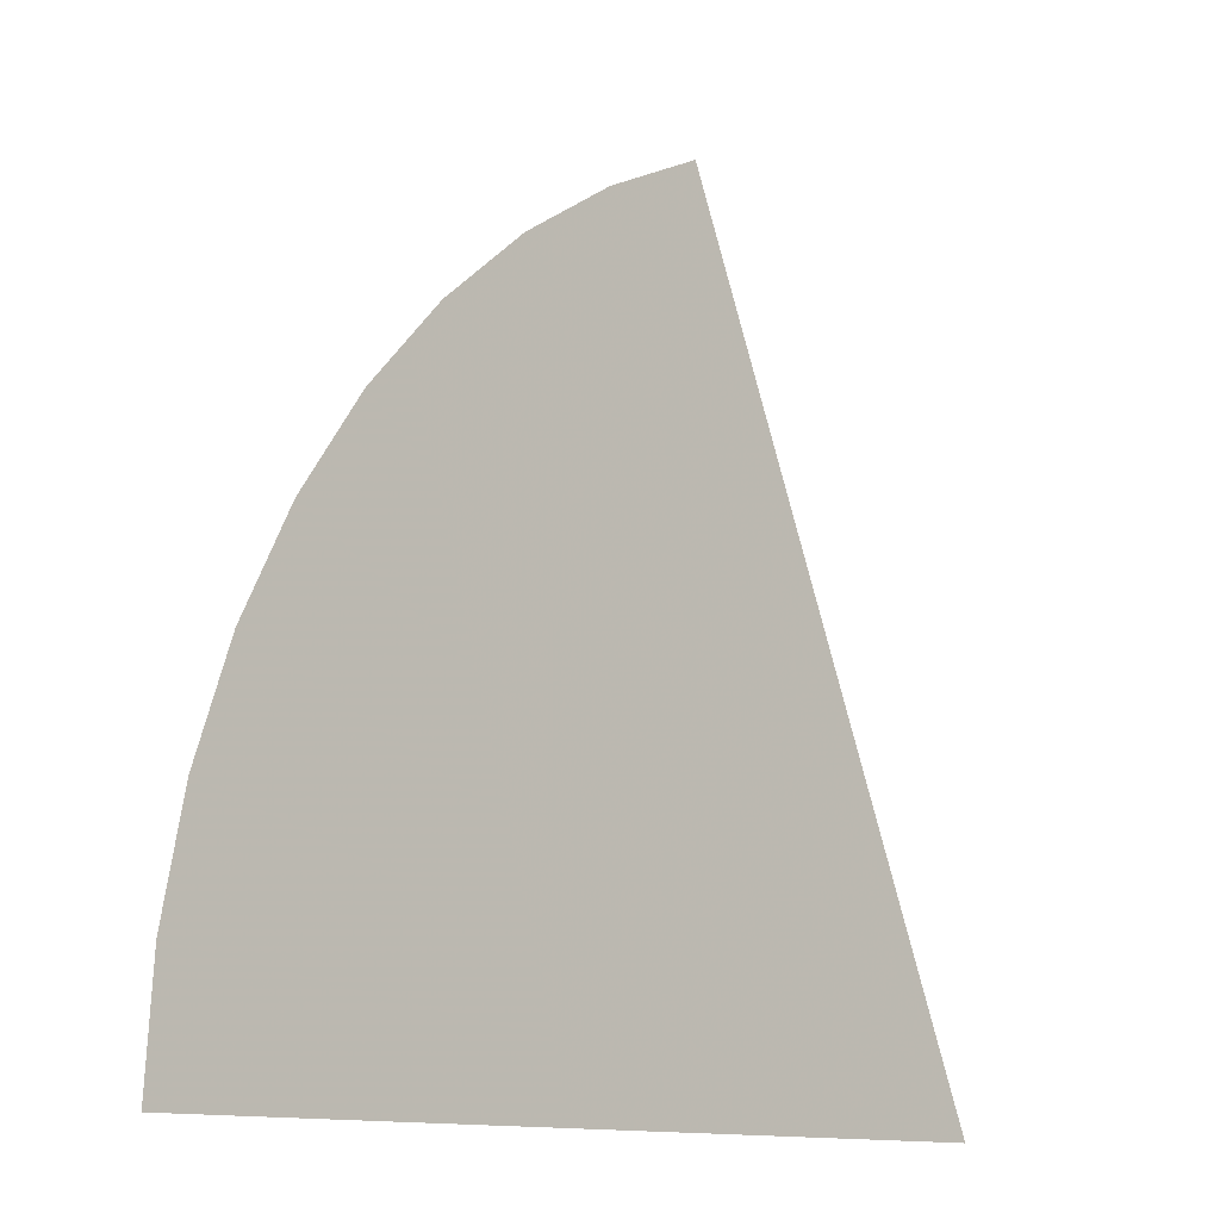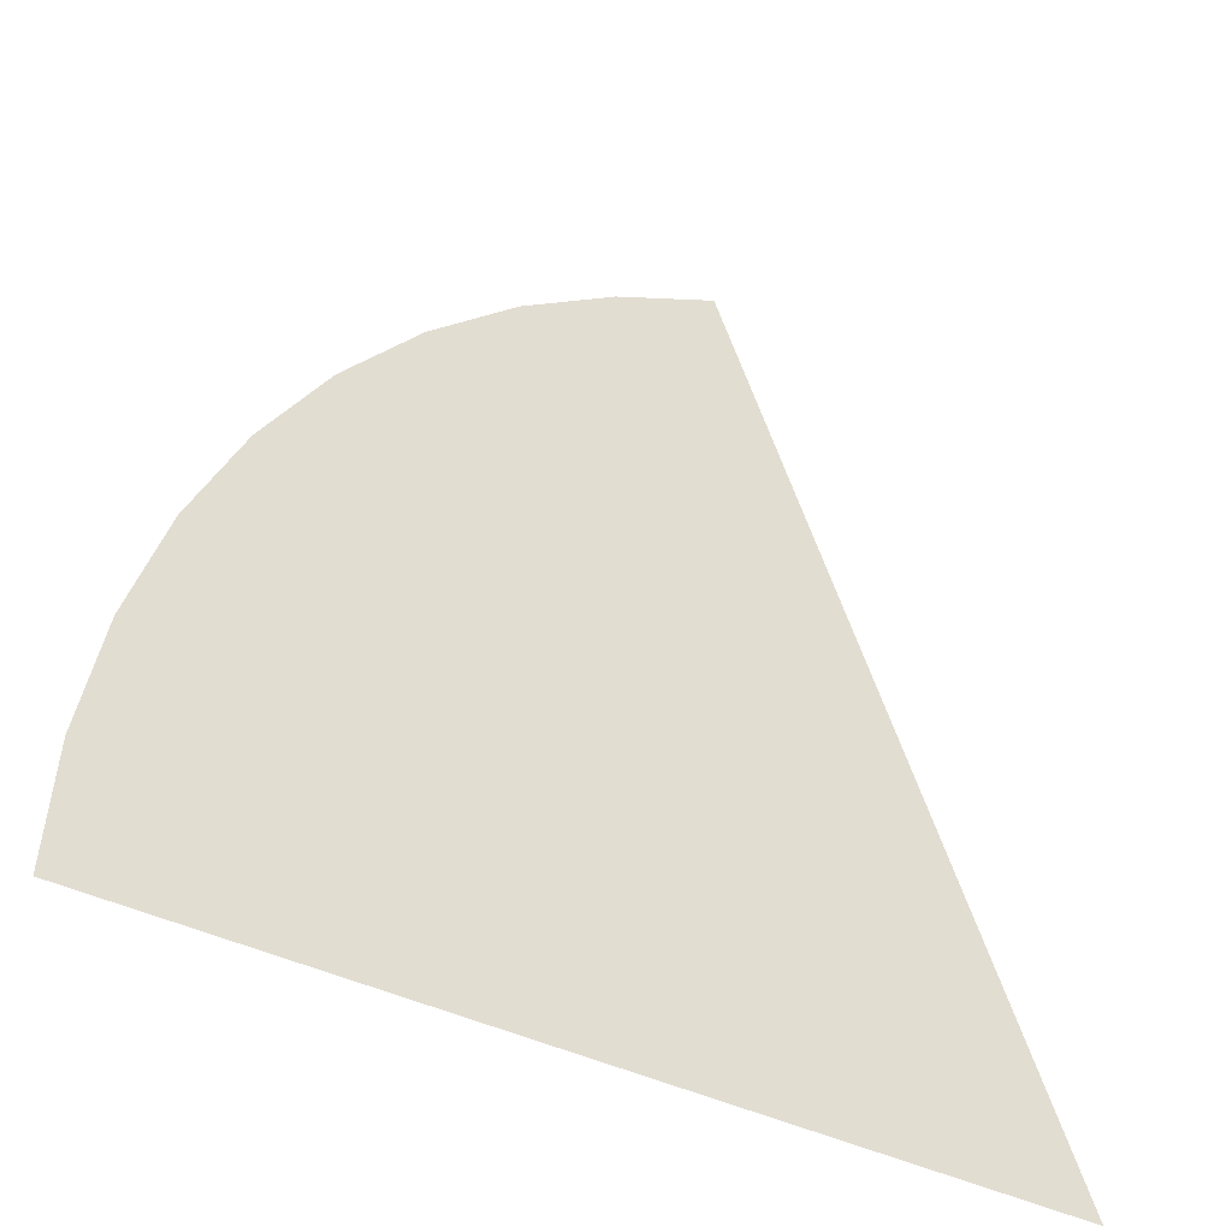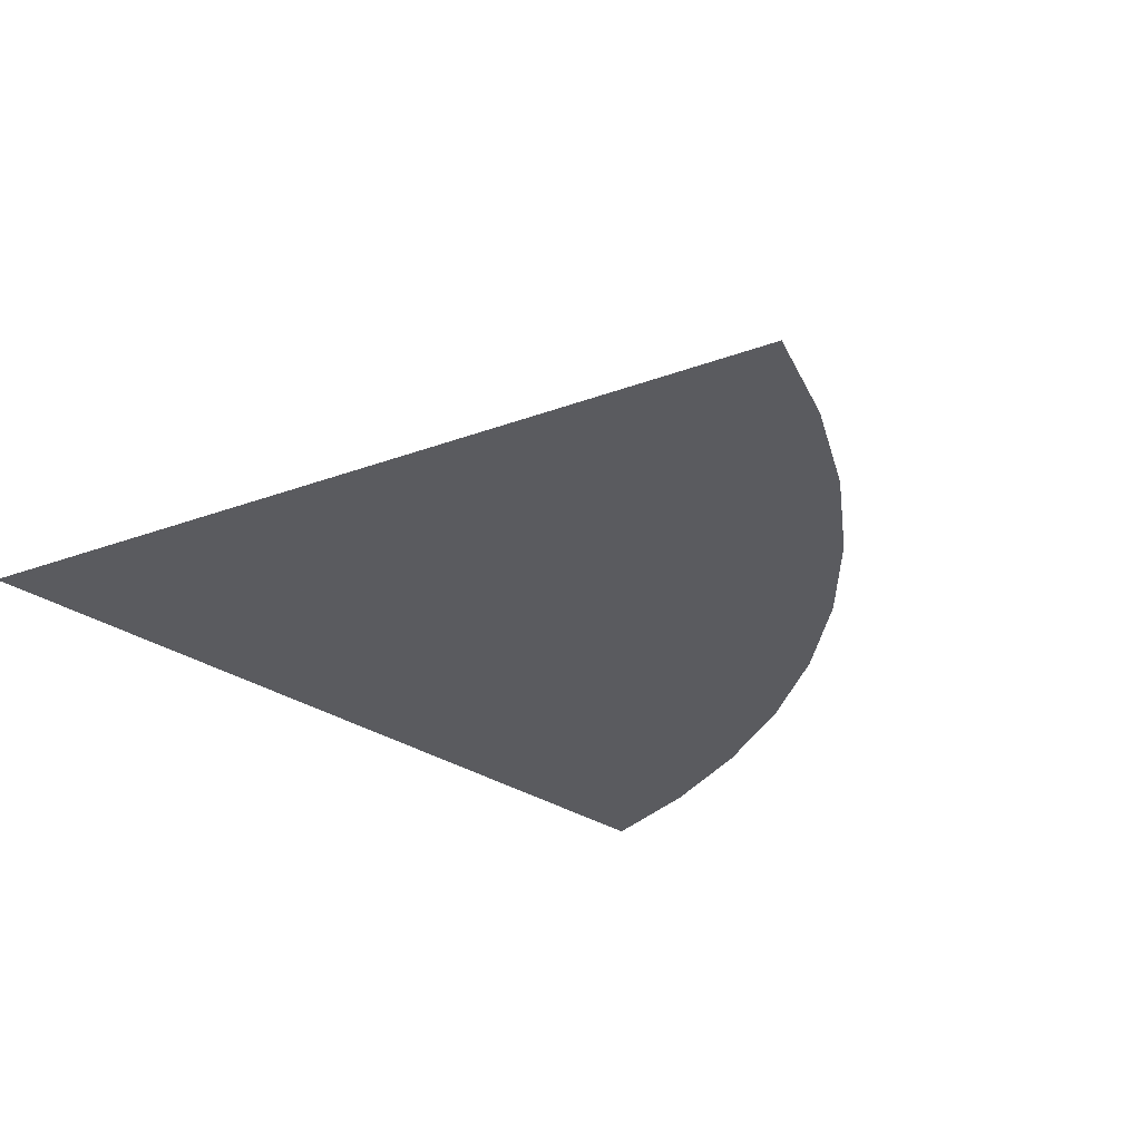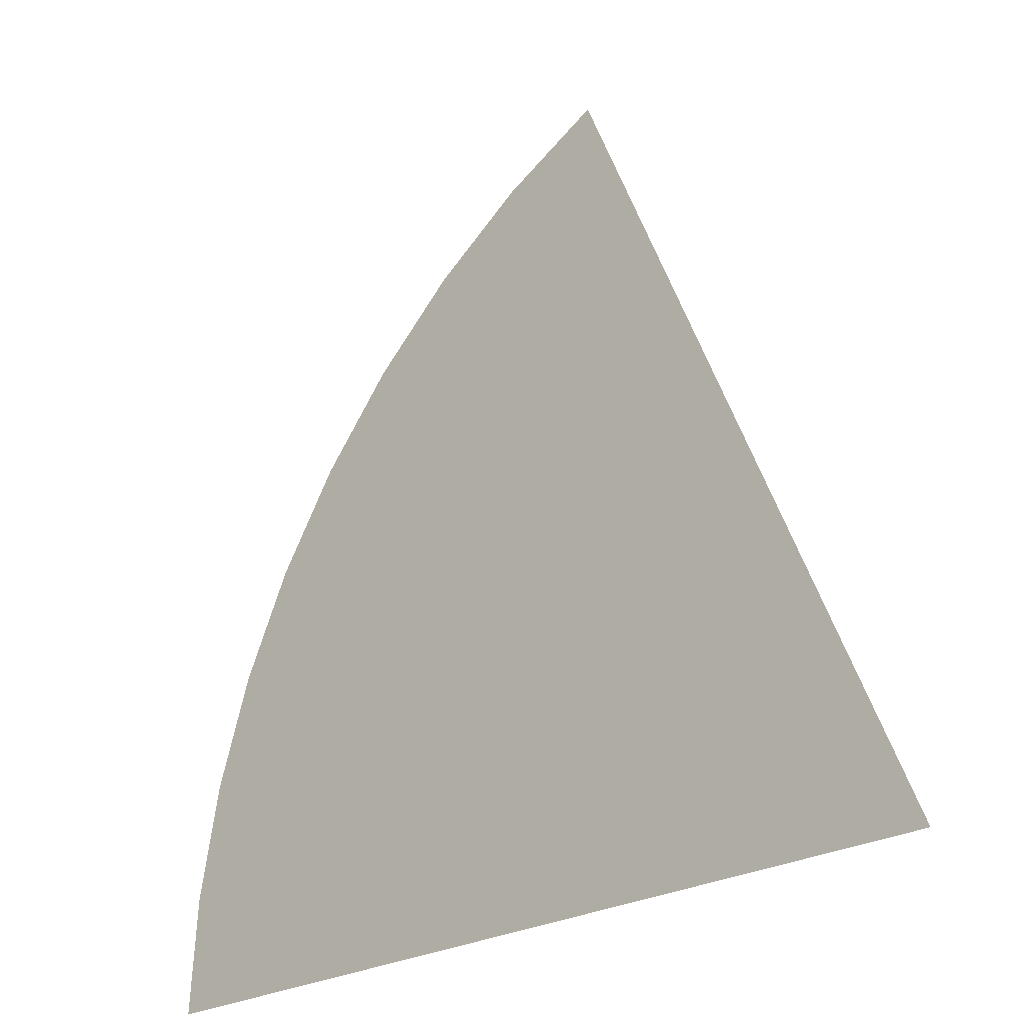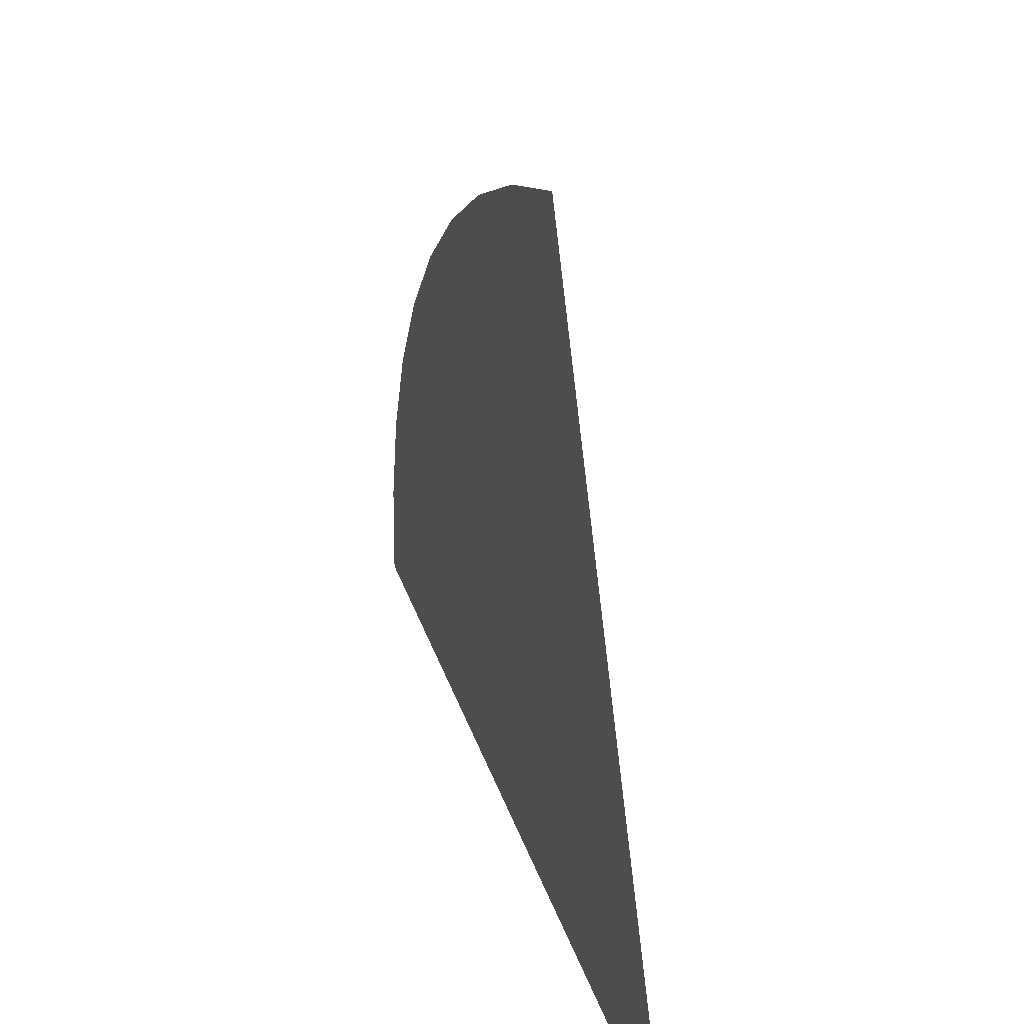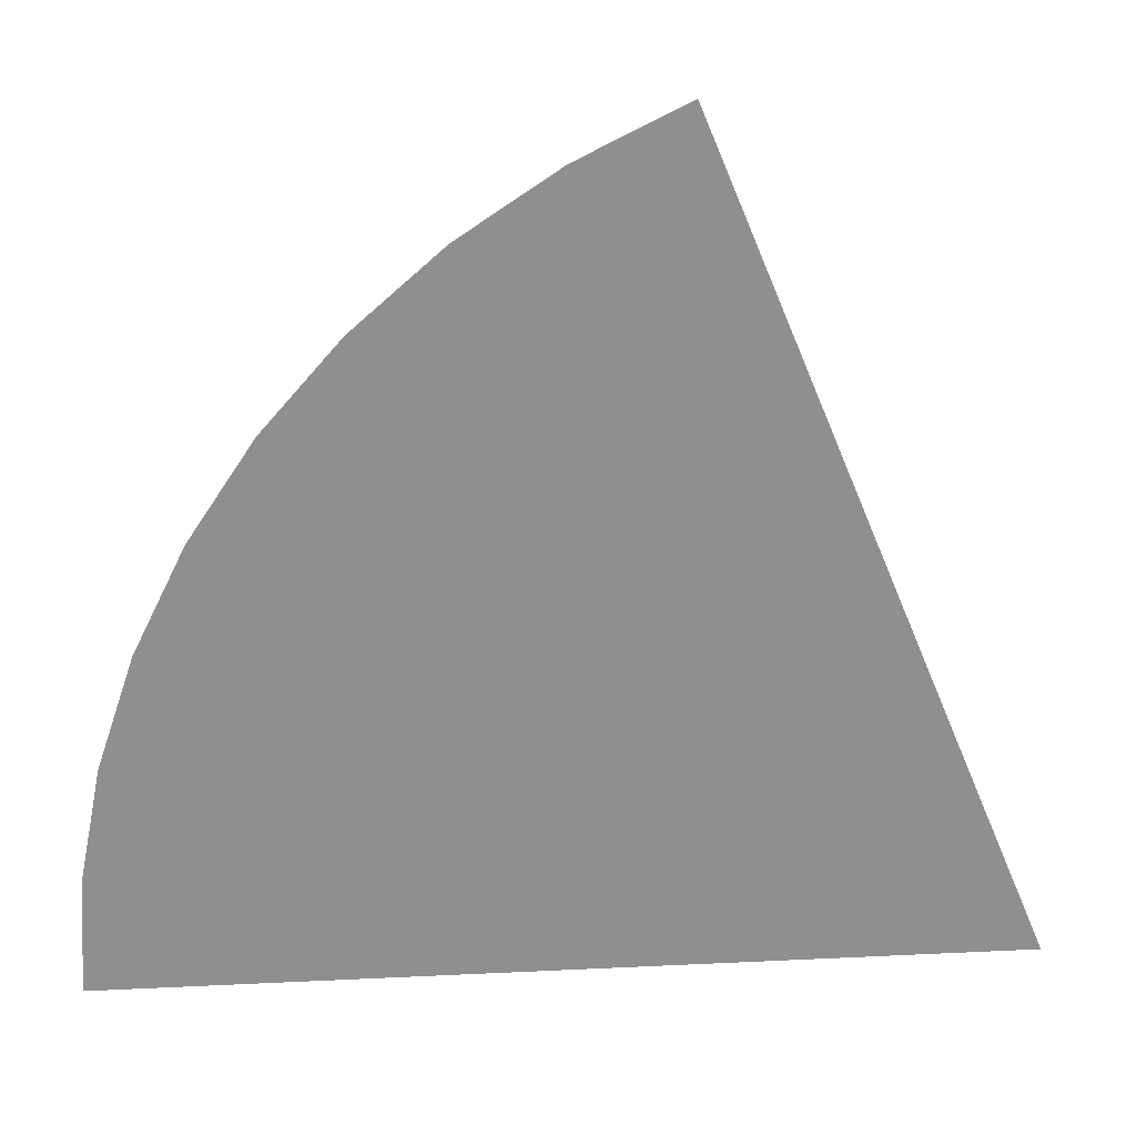
<metadata>
{"format":"obj","ext":"obj","renderer":"f3d","projection":"perspective","resolution":1024,"background":"white","views":[{"elev":-12.2,"azim":134.6,"up":"+Z"},{"elev":-39.2,"azim":147.5,"up":"+Z"},{"elev":-33.5,"azim":-41.1,"up":"+Y"},{"elev":-25.0,"azim":-136.6,"up":"+Z"},{"elev":37.9,"azim":-108.4,"up":"+Z"},{"elev":25.1,"azim":175.5,"up":"+Z"}]}
</metadata>
<code>
v 0 0 0
v 0.05 0 0
v 0.04957 0 0.006525
v 0 0 0
v 0.04957 0 0.006525
v 0.04829 0 0.01294
v 0 0 0
v 0.04829 0 0.01294
v 0.04619 0 0.01913
v 0 0 0
v 0.04619 0 0.01913
v 0.0433 0 0.025
v 0 0 0
v 0.0433 0 0.025
v 0.03967 0 0.03044
v 0 0 0
v 0.03967 0 0.03044
v 0.03535 0 0.03535
v 0 0 0
v 0.03535 0 0.03535
v 0.03044 0 0.03967
v 0 0 0
v 0.03044 0 0.03967
v 0.025 0 0.0433
v 0 0 0
v 0.025 0 0.0433
v 0.01913 0 0.04619
g mesh2670
f 1 2 3
f 4 5 6
f 7 8 9
f 10 11 12
f 13 14 15
f 16 17 18
f 19 20 21
f 22 23 24
f 25 26 27

</code>
